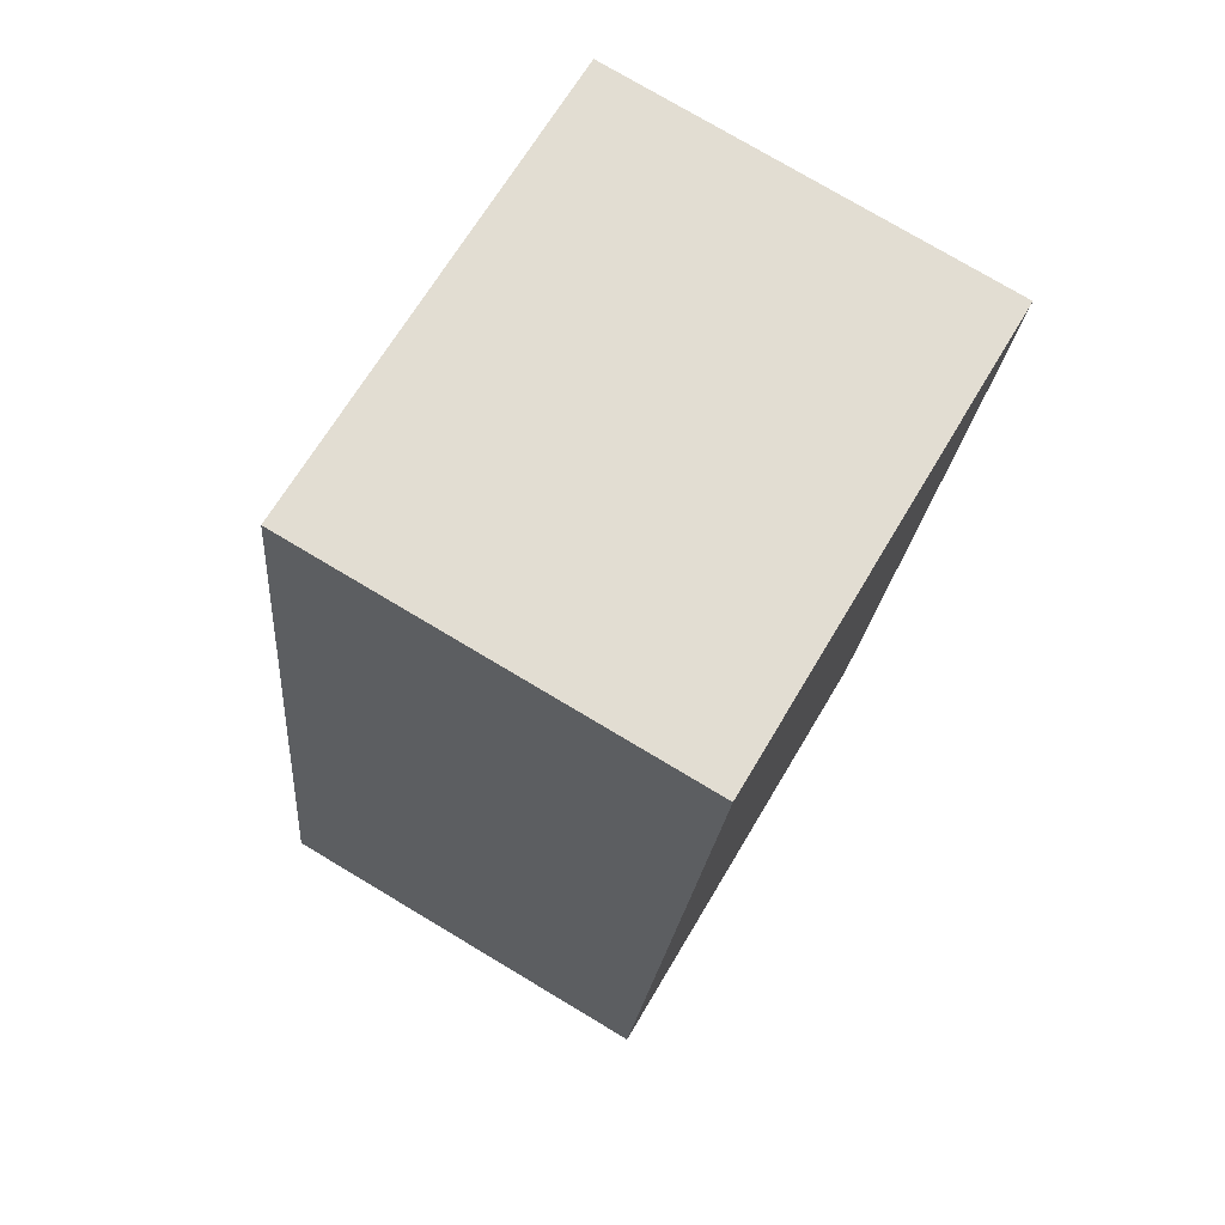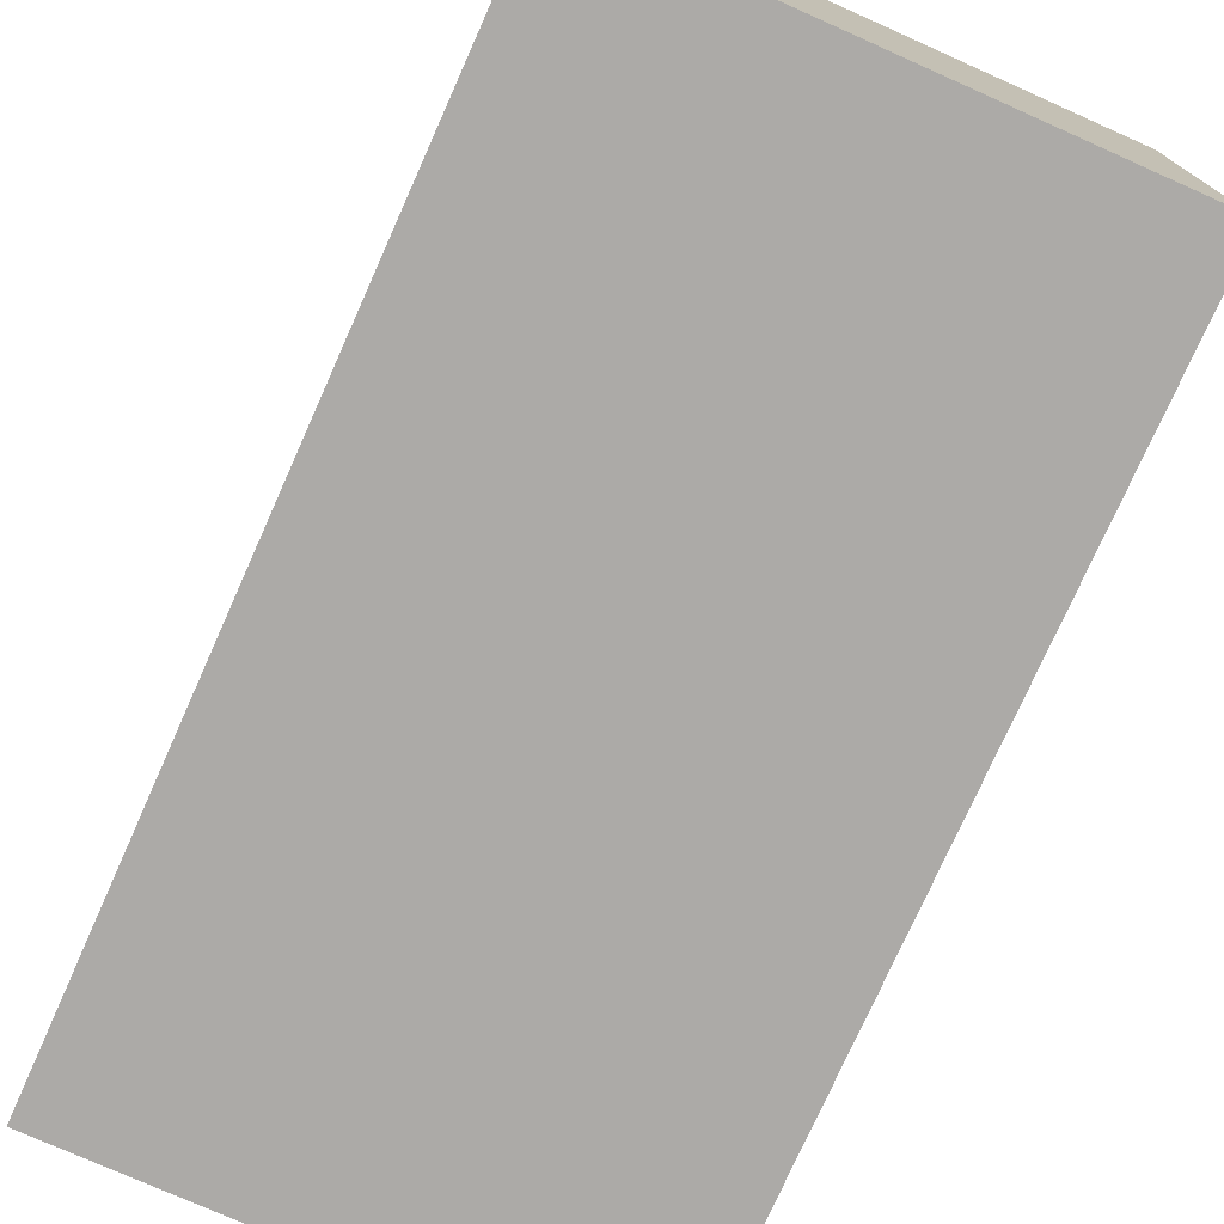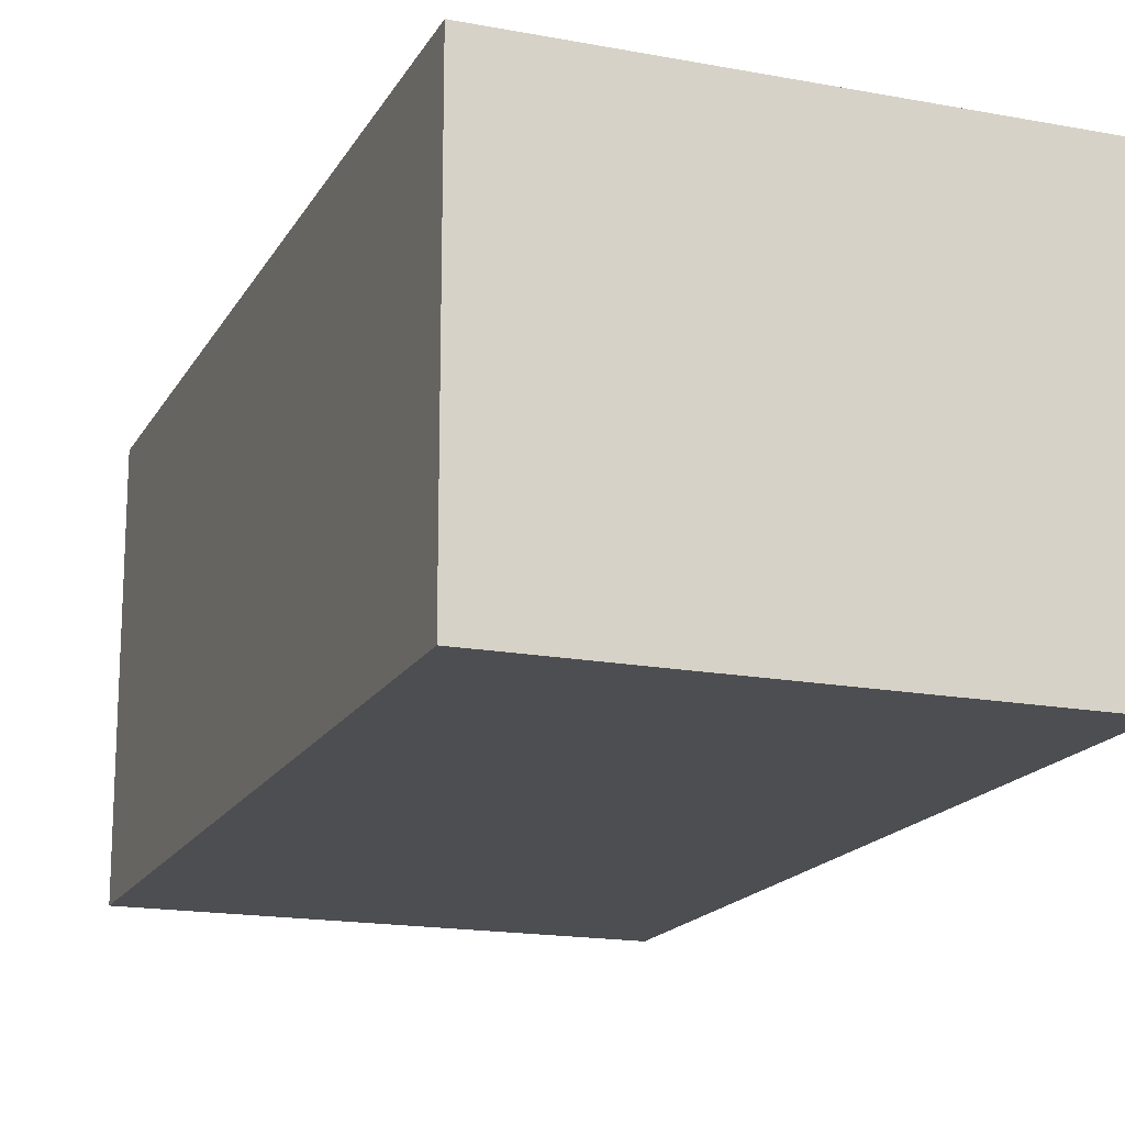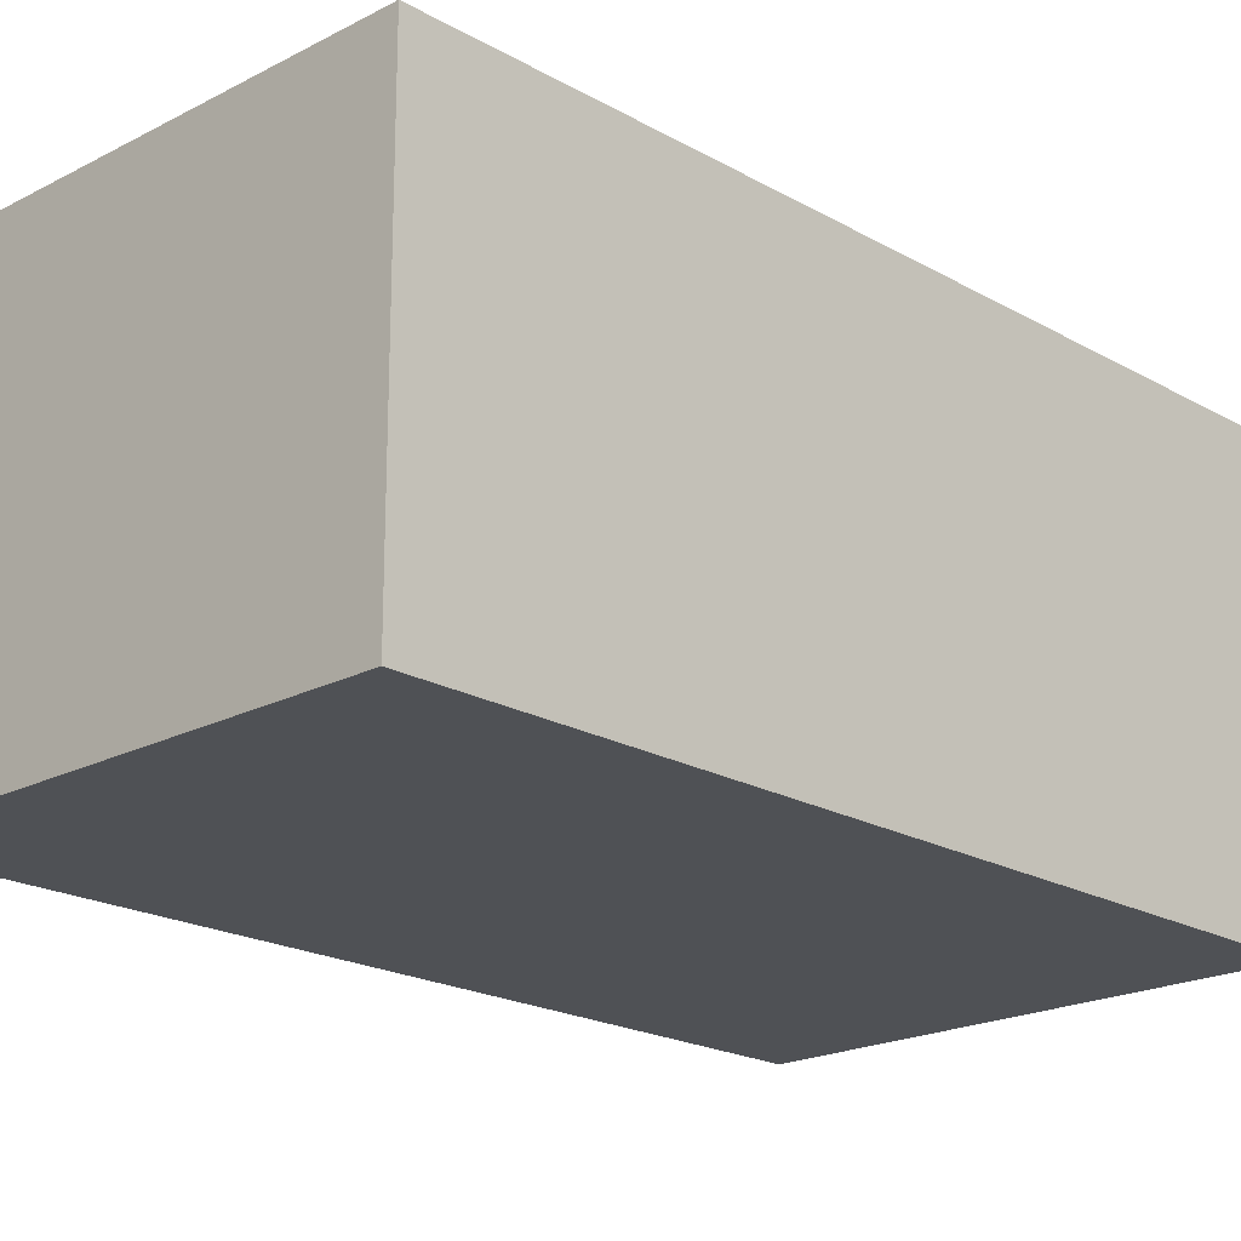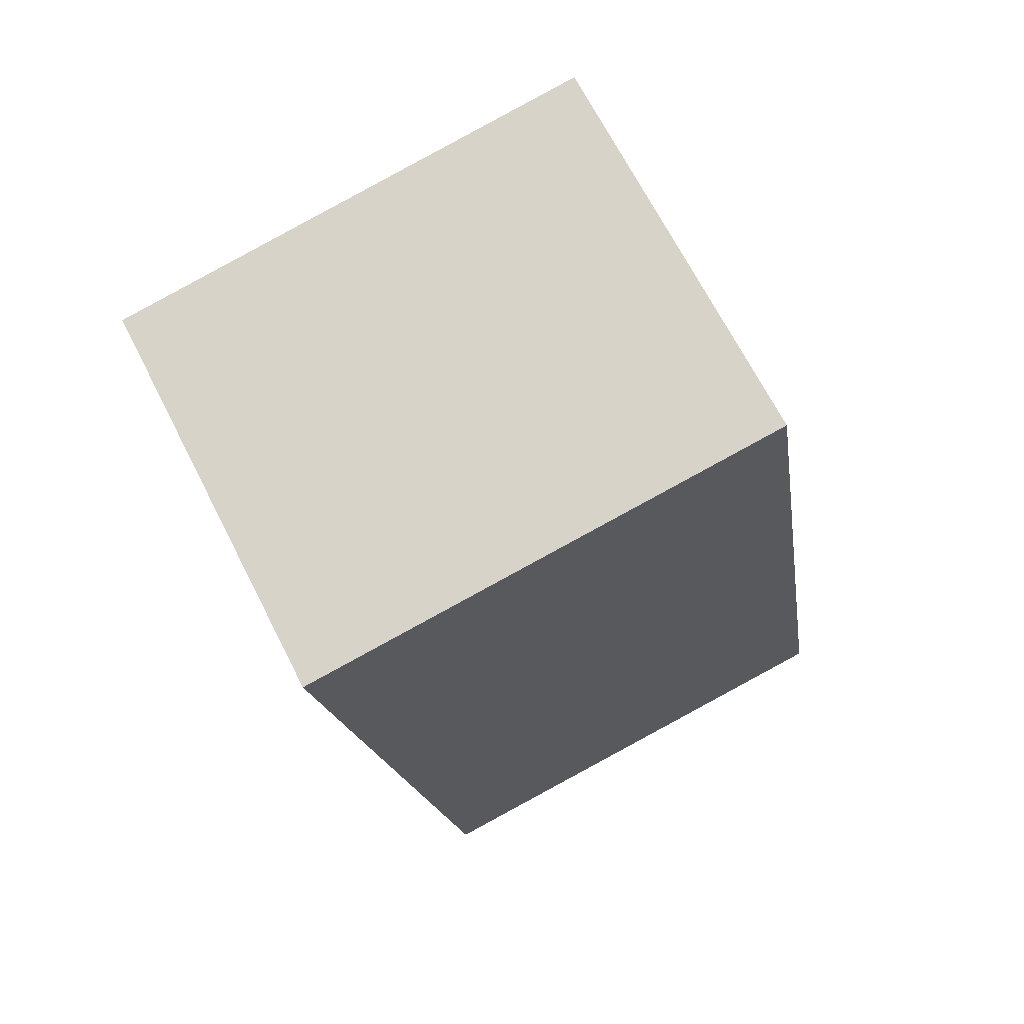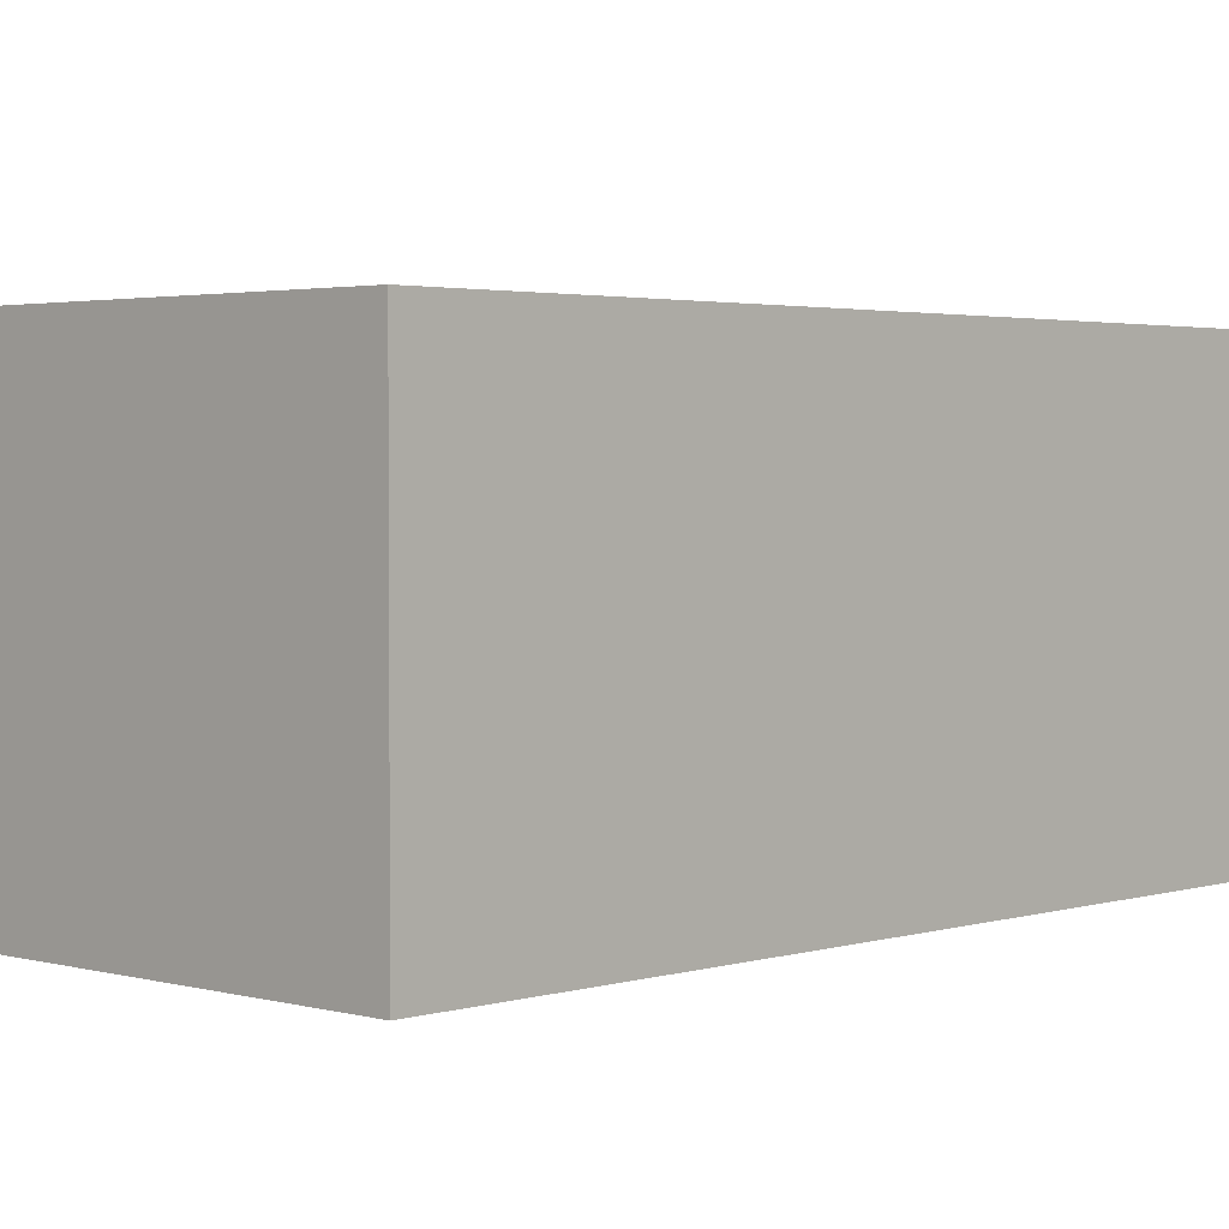
<metadata>
{"format":"obj","ext":"obj","renderer":"f3d","projection":"perspective","resolution":1024,"background":"white","views":[{"elev":77.0,"azim":120.8,"up":"+Z"},{"elev":-76.0,"azim":146.7,"up":"+Y"},{"elev":-17.1,"azim":150.1,"up":"+Y"},{"elev":-20.1,"azim":34.6,"up":"+Y"},{"elev":68.4,"azim":-27.0,"up":"+Z"},{"elev":2.6,"azim":-145.8,"up":"+Y"}]}
</metadata>
<code>
v  0.8524 2.46 -5.229
v  3.317 2.46 -2.018
v  3.763 2.46 -4.755
v  5.231e-05 2.46 -7.781e-05
v  2.911 2.46 0.474
v  3.763 2.912e-16 -4.755
v  0 0 0
v  0.8523 3.202e-16 -5.229
v  3.317 1.236e-16 -2.018
v  2.911 -2.903e-17 0.474
g defaultobject
f 1 2 3
f 2 1 4
f 2 4 5
f 6 7 8
f 7 6 9
f 7 9 10
f 10 4 7
f 4 10 5
f 9 5 10
f 5 9 2
f 6 2 9
f 2 6 3
f 1 6 8
f 6 1 3
f 4 8 7
f 8 4 1

</code>
